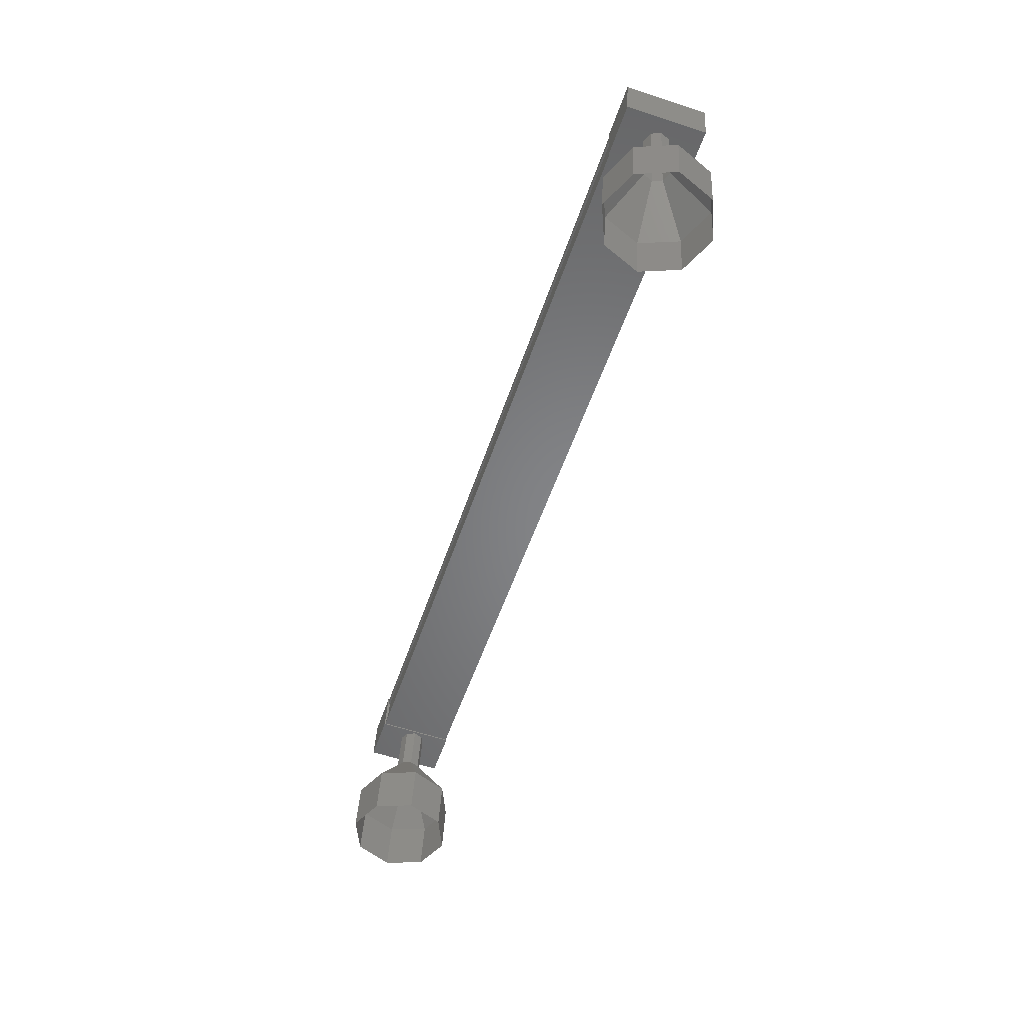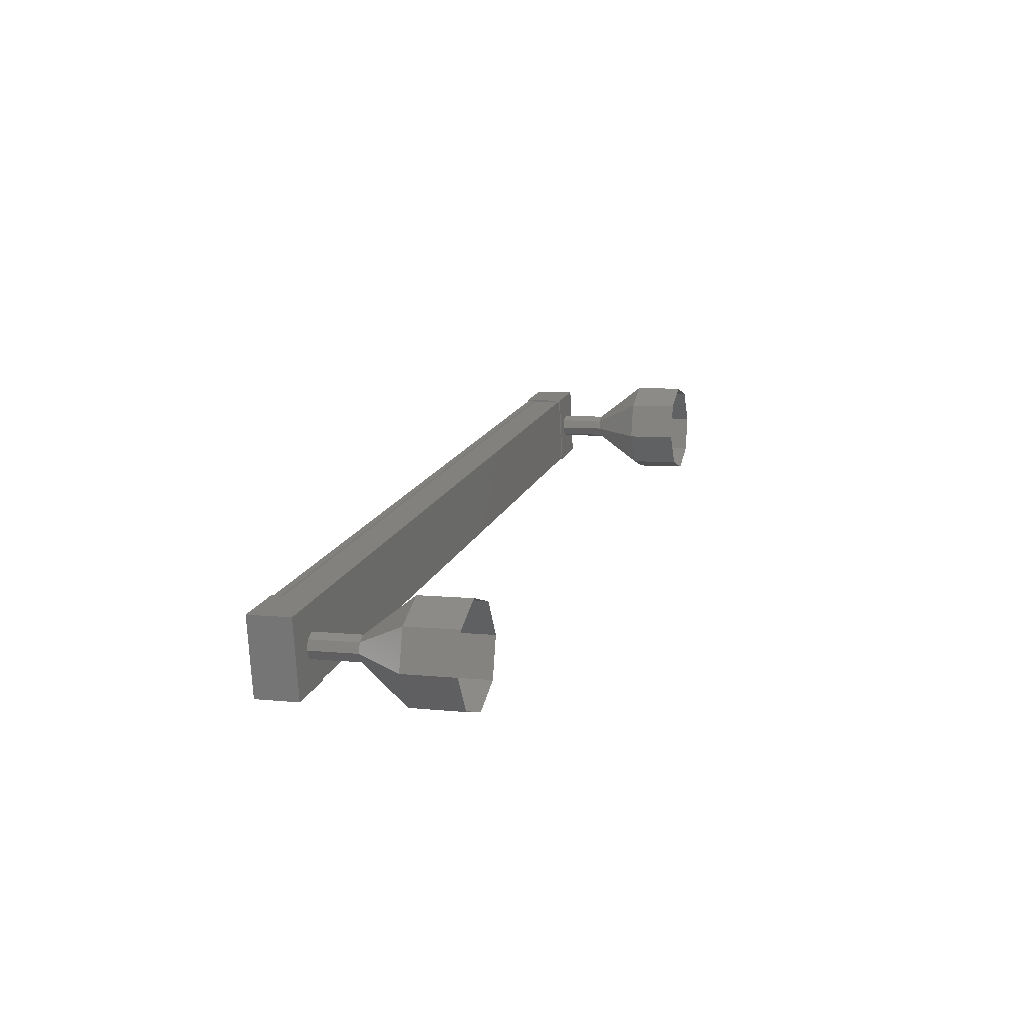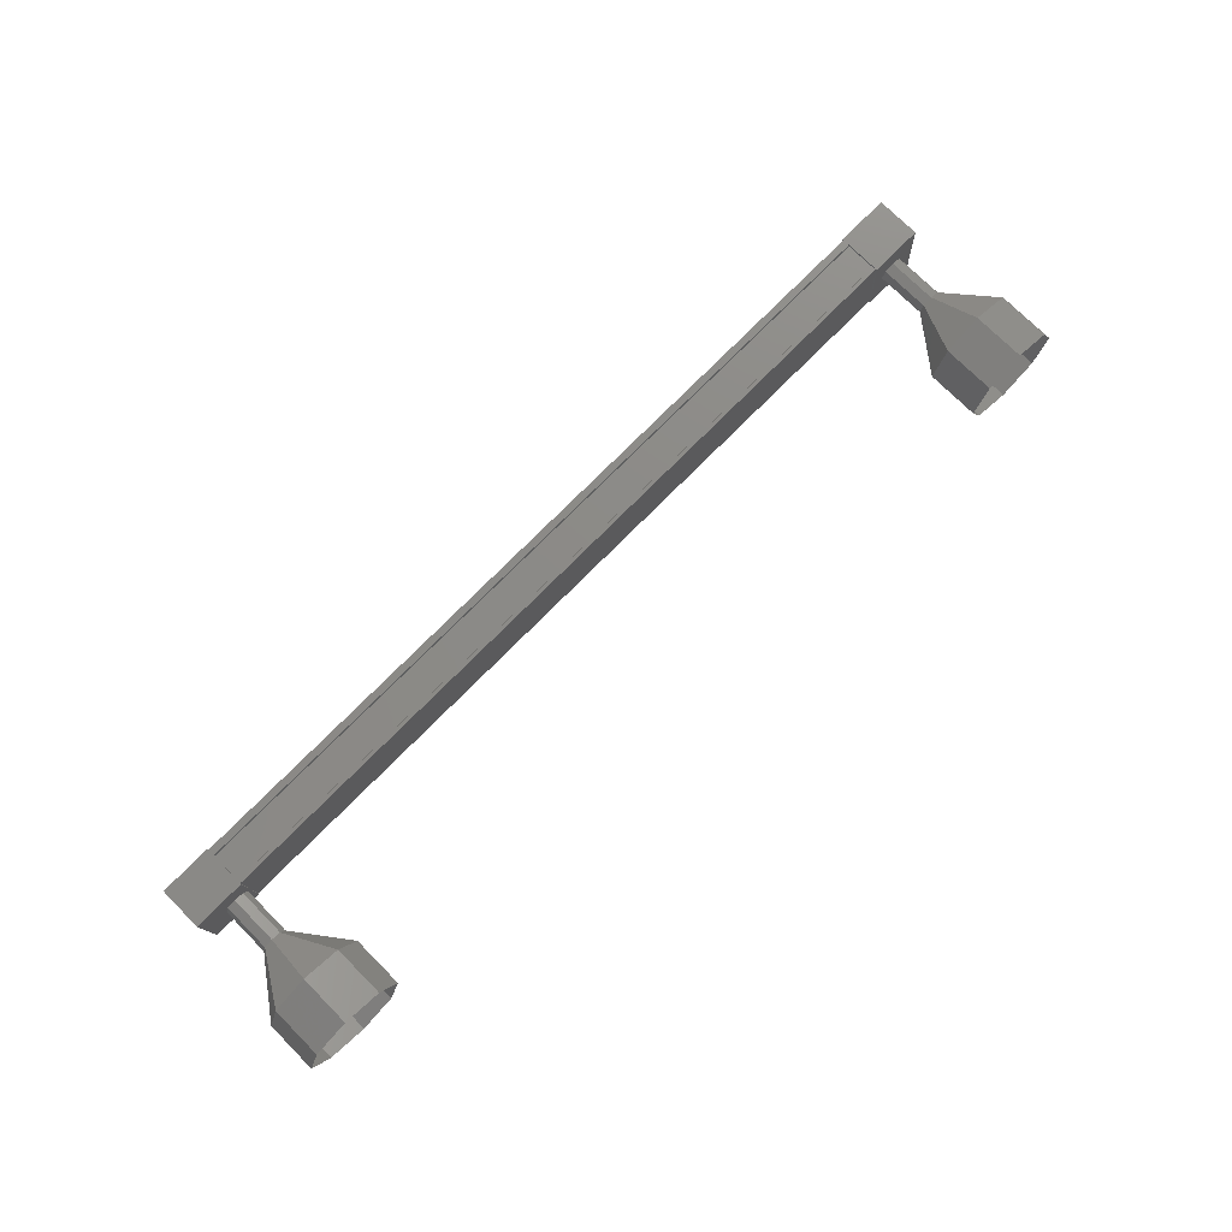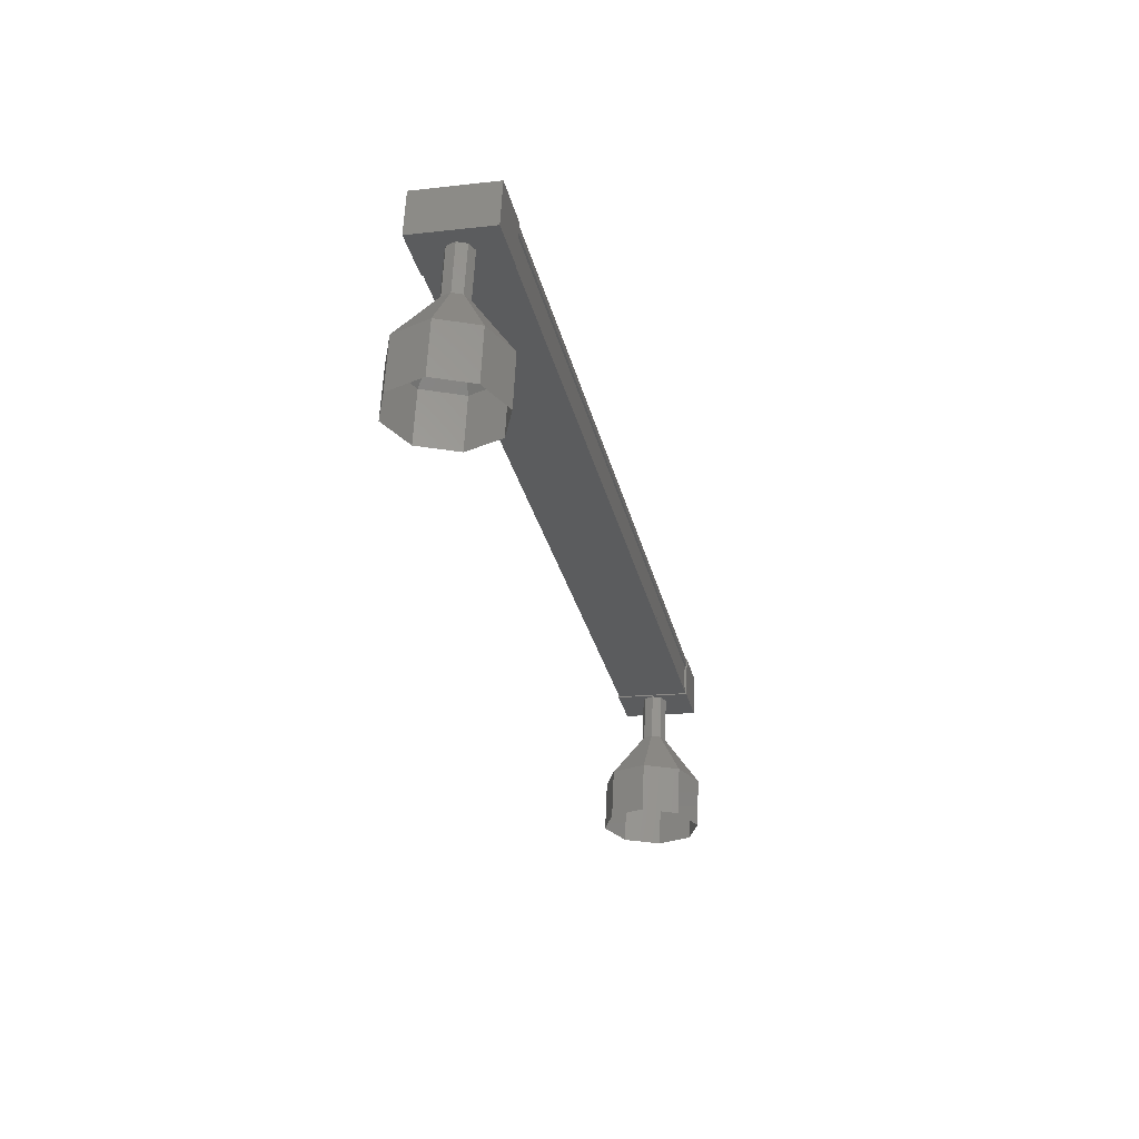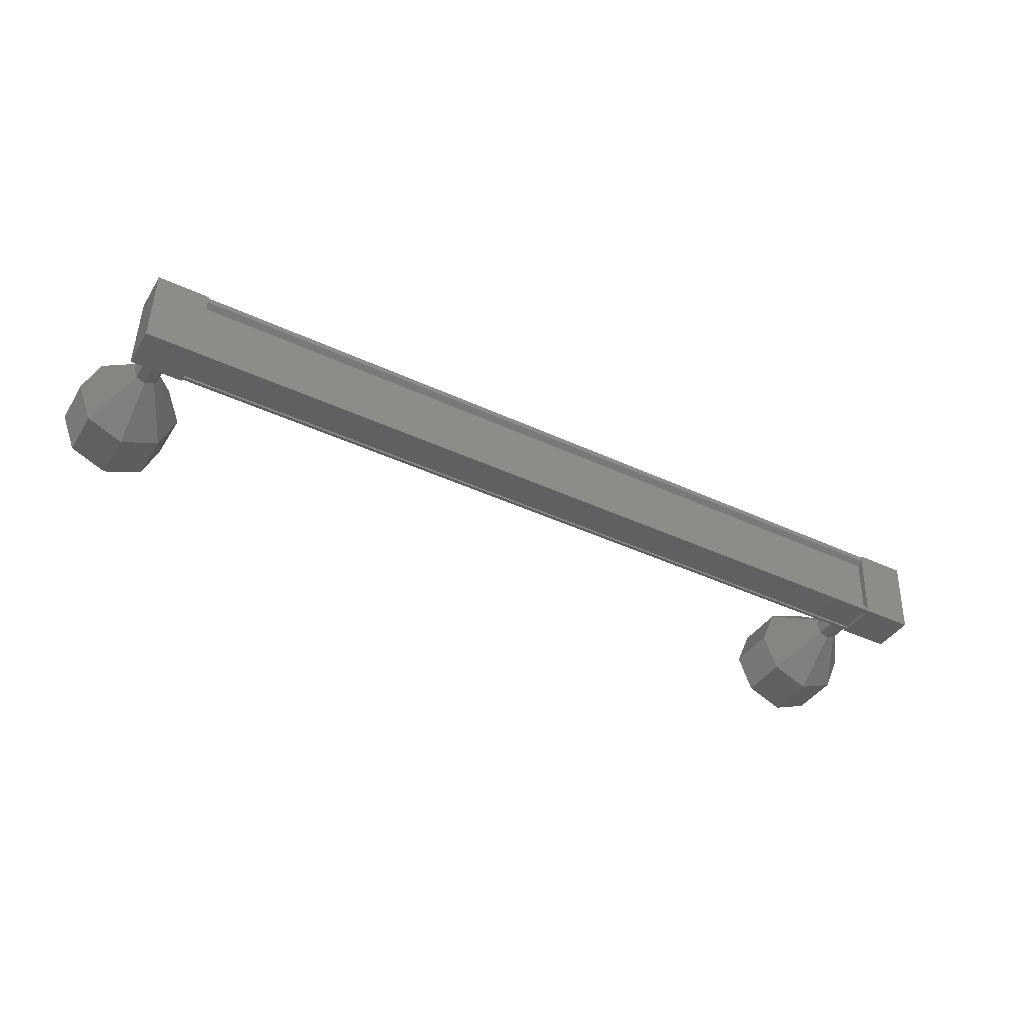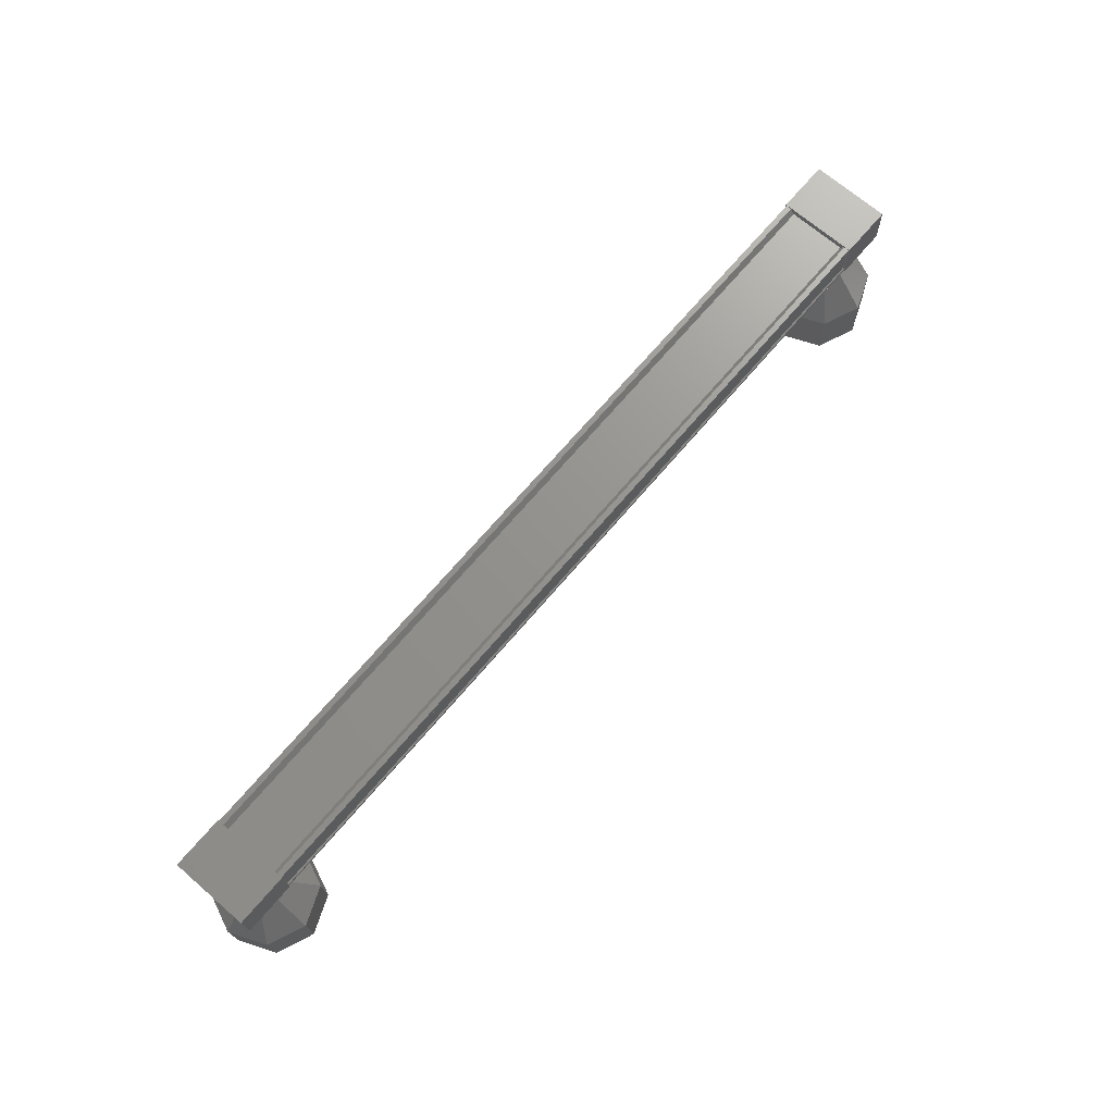
<metadata>
{"format":"stl","ext":"stl","renderer":"f3d","projection":"perspective","resolution":1024,"background":"white","views":[{"elev":-52.5,"azim":-107.9,"up":"+Z"},{"elev":16.8,"azim":106.1,"up":"+Y"},{"elev":78.2,"azim":134.1,"up":"+Y"},{"elev":-30.2,"azim":-77.4,"up":"+Z"},{"elev":-42.6,"azim":-30.0,"up":"+Y"},{"elev":73.4,"azim":130.8,"up":"+Z"}]}
</metadata>
<code>
# stl→obj: 111 verts, 152 faces
v 22.43 218.9 474.8
v 22.43 219 474.9
v 5.751 219 474.6
v 5.751 219.1 474.6
v 5.754 217.8 474.4
v 5.753 217.7 474.5
v 22.43 217.7 474.8
v 5.753 217.6 474.5
v 22.43 217.6 474.8
v 5.765 217.7 473.8
v 22.44 217.7 474.1
v 22.43 217.7 474.7
v 5.753 218.9 474.5
v 22.43 217.8 474.7
v 22.43 217.6 474.7
v 5.755 217.6 474.4
v 5.755 217.7 474.4
v 5.384 219.1 474.6
v 5.4 217.6 473.7
v 5.386 217.6 474.5
v 6.386 217.6 474.5
v 6.384 219.1 474.6
v 6.4 217.6 473.7
v 6.399 219.2 473.8
v 5.399 219.2 473.8
v 21.79 217.6 474.8
v 21.79 219.1 474.9
v 21.81 217.6 474
v 21.81 219.2 474.1
v 22.81 219.2 474.1
v 22.79 219.1 474.9
v 22.79 217.6 474.8
v 22.81 217.6 474
v 22.43 219.1 474.9
v 22.43 219.1 474.8
v 5.754 219.1 474.5
v 22.43 219.1 474.7
v 5.754 219.1 474.4
v 22.44 219.1 474.2
v 5.764 219.1 473.9
v 22.44 219.1 474.1
v 5.765 219.1 473.8
v 22.44 217.7 474
v 5.767 217.7 473.7
v 22.37 218.4 473.1
v 23.14 218.5 472.1
v 22.3 218.6 473.1
v 22.84 219.2 472.1
v 22.12 218.7 473.1
v 22.14 219.5 472.1
v 21.94 218.6 473.1
v 21.43 219.2 472.1
v 21.87 218.4 473.1
v 21.14 218.5 472.1
v 21.94 218.3 473.1
v 21.43 217.8 472
v 22.12 218.2 473.1
v 22.14 217.5 472
v 22.3 218.3 473.1
v 22.84 217.8 472.1
v 6.174 218.4 473.8
v 6.192 218.4 472.8
v 6.101 218.6 473.8
v 6.118 218.6 472.8
v 5.924 218.6 473.8
v 5.941 218.7 472.8
v 5.747 218.6 473.8
v 5.765 218.6 472.8
v 5.674 218.4 473.8
v 5.692 218.4 472.8
v 5.748 218.2 473.8
v 5.765 218.3 472.8
v 5.924 218.1 473.8
v 5.942 218.2 472.8
v 6.101 218.2 473.8
v 6.118 218.3 472.8
v 6.959 218.5 471.8
v 6.976 218.6 470.8
v 6.665 219.2 471.8
v 6.683 219.3 470.8
v 5.958 219.5 471.9
v 5.975 219.6 470.9
v 5.251 219.2 471.8
v 5.269 219.3 470.8
v 4.959 218.5 471.8
v 4.976 218.6 470.8
v 5.252 217.8 471.7
v 5.27 217.8 470.8
v 5.96 217.5 471.7
v 5.977 217.6 470.7
v 6.666 217.8 471.8
v 6.684 217.8 470.8
v 6.191 218.4 472.8
v 5.764 218.6 472.8
v 5.691 218.4 472.8
v 22.35 218.4 474.1
v 22.28 218.6 474.1
v 22.1 218.6 474.1
v 21.92 218.6 474.1
v 21.85 218.4 474.1
v 21.93 218.2 474.1
v 22.1 218.1 474.1
v 22.28 218.2 474.1
v 22.86 217.8 471.1
v 23.15 218.6 471.1
v 22.86 219.3 471.1
v 22.15 219.6 471.1
v 21.45 219.3 471.1
v 21.15 218.6 471.1
v 21.45 217.8 471
v 22.15 217.6 471
f 1 2 3
f 3 2 4
f 5 6 7
f 7 6 8
f 8 9 7
f 10 11 10
f 10 11 11
f 11 12 10
f 3 13 1
f 1 13 5
f 5 14 1
f 7 14 5
f 9 8 15
f 15 8 16
f 16 12 15
f 17 12 16
f 10 12 17
f 18 19 20
f 20 19 21
f 21 22 20
f 23 22 21
f 24 22 23
f 23 19 24
f 24 19 25
f 25 19 18
f 18 22 25
f 20 22 18
f 26 27 28
f 28 27 29
f 29 30 28
f 27 30 29
f 31 30 27
f 27 32 31
f 31 32 30
f 30 32 33
f 33 28 30
f 32 28 33
f 26 28 32
f 32 27 26
f 2 34 4
f 4 34 35
f 35 36 4
f 37 36 35
f 38 36 37
f 37 39 38
f 38 39 40
f 40 39 39
f 39 40 40
f 41 40 39
f 42 40 41
f 41 43 42
f 42 43 44
f 44 43 10
f 23 21 19
f 22 24 25
f 43 11 10
f 45 46 47
f 47 46 48
f 48 49 47
f 50 49 48
f 51 49 50
f 50 52 51
f 51 52 53
f 53 52 54
f 54 55 53
f 56 55 54
f 57 55 56
f 56 58 57
f 57 58 59
f 59 58 60
f 60 45 59
f 46 45 60
f 61 62 63
f 63 62 64
f 64 65 63
f 66 65 64
f 67 65 66
f 66 68 67
f 67 68 69
f 69 68 70
f 70 71 69
f 72 71 70
f 73 71 72
f 72 74 73
f 73 74 75
f 75 74 76
f 76 61 75
f 62 61 76
f 77 78 79
f 79 78 80
f 80 81 79
f 82 81 80
f 83 81 82
f 82 84 83
f 83 84 85
f 85 84 86
f 86 87 85
f 88 87 86
f 89 87 88
f 88 90 89
f 89 90 91
f 91 90 92
f 92 77 91
f 78 77 92
f 93 77 64
f 64 77 79
f 79 66 64
f 81 66 79
f 94 66 81
f 81 83 94
f 94 83 95
f 95 83 85
f 85 72 95
f 87 72 85
f 74 72 87
f 87 89 74
f 74 89 76
f 76 89 91
f 91 93 76
f 77 93 91
f 96 45 97
f 97 45 47
f 47 98 97
f 49 98 47
f 99 98 49
f 49 51 99
f 99 51 100
f 100 51 53
f 53 101 100
f 55 101 53
f 102 101 55
f 55 57 102
f 102 57 103
f 103 57 59
f 59 96 103
f 45 96 59
f 60 104 46
f 46 104 105
f 105 48 46
f 106 48 105
f 50 48 106
f 106 107 50
f 50 107 52
f 52 107 108
f 108 54 52
f 109 54 108
f 56 54 109
f 109 110 56
f 56 110 58
f 58 110 111
f 111 60 58
f 104 60 111

</code>
